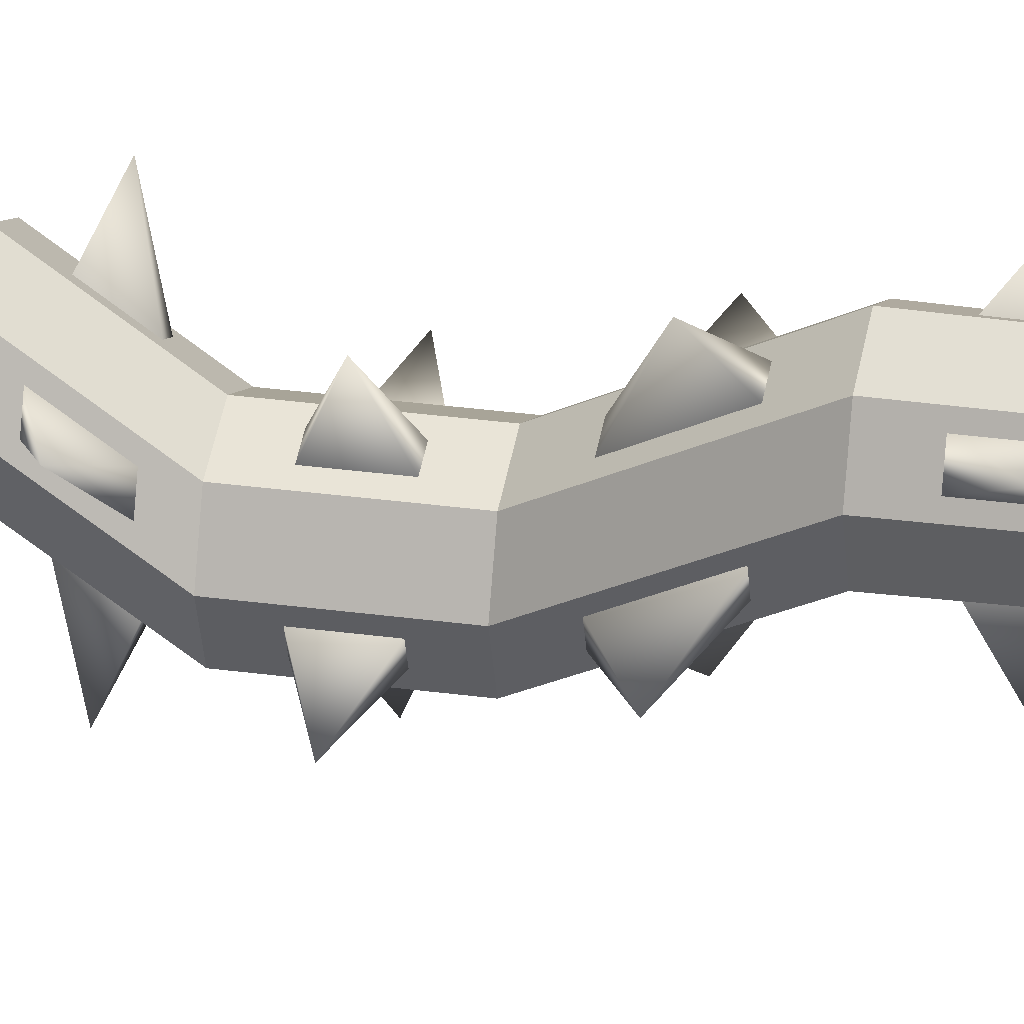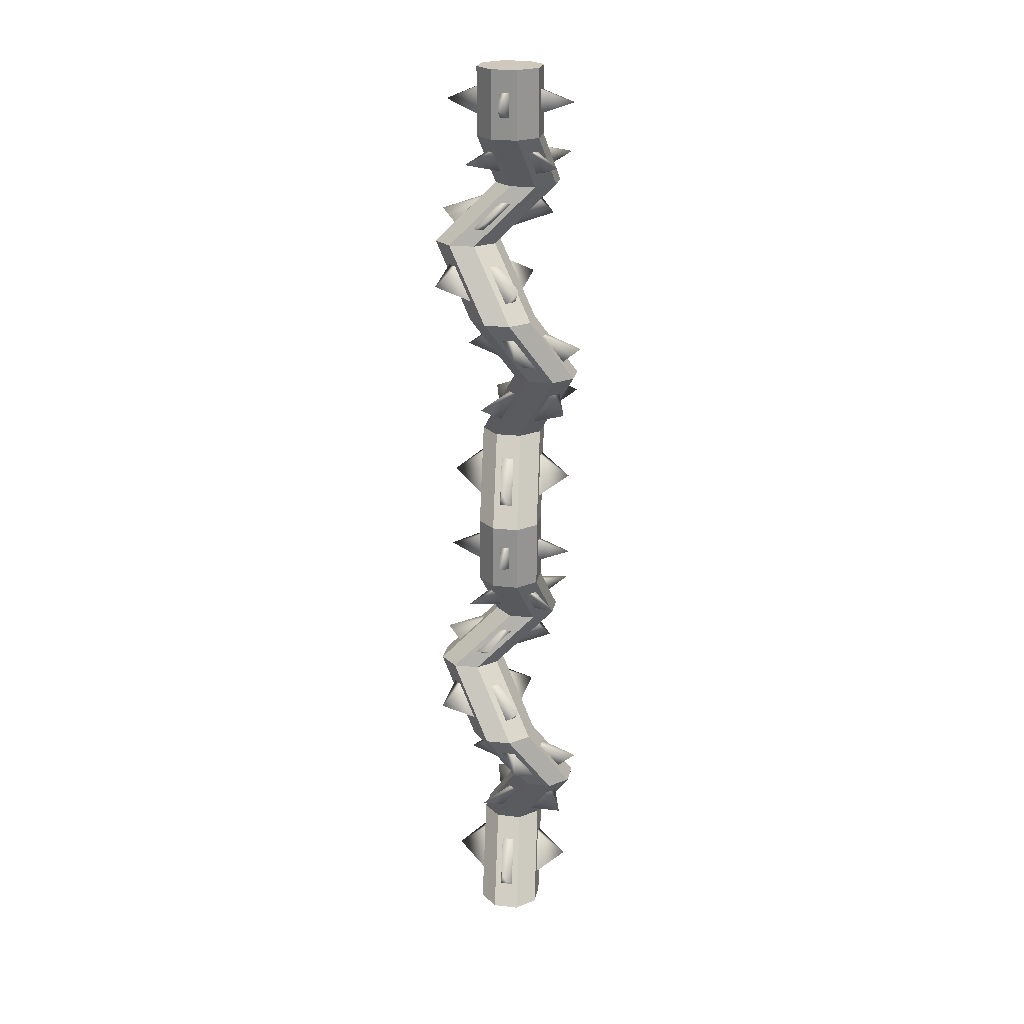
<metadata>
{"format":"obj","ext":"obj","renderer":"f3d","projection":"perspective","resolution":1024,"background":"white","views":[{"elev":27.9,"azim":-77.9,"up":"+Y"},{"elev":22.5,"azim":33.4,"up":"+Z"}]}
</metadata>
<code>
g default
v 0.337 0.337 6.785
v 0 0.4766 6.785
v -0.337 0.337 6.785
v -0.4766 -0 6.785
v -0.337 -0.337 6.785
v 0 -0.4766 6.785
v 0.337 -0.337 6.785
v 0.4766 -0 6.785
v 0.337 0.337 5.832
v 0 0.4766 5.832
v -0.337 0.337 5.832
v -0.4766 0 5.832
v -0.337 -0.337 5.832
v 0 -0.4766 5.832
v 0.337 -0.337 5.832
v 0.4766 0 5.832
v 0.2734 0.8991 5.081
v -0.06365 1.039 5.081
v -0.4007 0.8991 5.081
v -0.5403 0.562 5.081
v -0.4007 0.225 5.081
v -0.06365 0.08539 5.081
v 0.2734 0.225 5.081
v 0.413 0.562 5.081
v -0.4227 0.3623 4.238
v -0.7597 0.5019 4.238
v -1.097 0.3623 4.238
v -1.236 0.02526 4.238
v -1.097 -0.3118 4.238
v -0.7597 -0.4514 4.238
v -0.4227 -0.3118 4.238
v -0.2831 0.02526 4.238
v 0.3612 0.09748 3.233
v 0.02415 0.2371 3.233
v -0.3129 0.09748 3.233
v -0.4525 -0.2396 3.233
v -0.3129 -0.5766 3.233
v 0.02415 -0.7162 3.233
v 0.3612 -0.5766 3.233
v 0.5008 -0.2396 3.233
v 0.7681 0.6334 2.322
v 0.4311 0.773 2.322
v 0.09404 0.6334 2.322
v -0.04557 0.2964 2.322
v 0.09404 -0.04066 2.322
v 0.4311 -0.1803 2.322
v 0.7681 -0.04066 2.322
v 0.9077 0.2964 2.322
v -0.0977 1.092 1.196
v -0.4347 1.231 1.196
v -0.7718 1.092 1.196
v -0.9114 0.7545 1.196
v -0.7718 0.4175 1.196
v -0.4347 0.2779 1.196
v -0.0977 0.4175 1.196
v 0.04191 0.7545 1.196
v 0.337 0.337 0
v -0 0.4766 0
v -0.337 0.337 0
v -0.4766 -0 0
v -0.337 -0.337 0
v -0 -0.4766 0
v 0.337 -0.337 0
v 0.4766 -0 0
v 0.4305 0.1114 6.147
v 0.3832 0.2256 6.147
v 0.3832 0.2256 6.47
v 0.4305 0.1114 6.47
v 0.1086 -0.4316 6.139
v 0.2284 -0.382 6.139
v 0.2284 -0.382 6.478
v 0.1086 -0.4316 6.478
v -0.4356 -0.09914 6.112
v -0.3781 -0.2379 6.112
v -0.3781 -0.2379 6.505
v -0.4356 -0.09914 6.505
v -0.09789 0.4361 6.109
v -0.2392 0.3776 6.109
v -0.2392 0.3776 6.508
v -0.09789 0.4361 6.508
v 0.2131 0.554 5.6
v 0.08453 0.6073 5.6
v 0.1889 0.7685 5.313
v 0.06024 0.8217 5.313
v 0.3582 -0.08693 5.623
v 0.4201 0.06259 5.623
v 0.3299 0.1624 5.29
v 0.3919 0.3119 5.29
v -0.2553 -0.2108 5.608
v -0.1197 -0.267 5.608
v -0.2809 0.01531 5.306
v -0.1454 -0.04086 5.306
v -0.3904 0.3962 5.635
v -0.4567 0.2362 5.635
v -0.4206 0.6629 5.279
v -0.4869 0.5029 5.279
v -0.3633 0.8425 4.837
v -0.5048 0.7839 4.837
v -0.6556 0.6171 4.482
v -0.7971 0.5585 4.482
v -0.7018 0.3085 4.837
v -0.6432 0.167 4.837
v -0.9939 0.08321 4.482
v -0.9353 -0.05825 4.482
v -0.1639 -0.02545 4.846
v -0.01492 0.03624 4.846
v -0.4714 -0.2626 4.473
v -0.3225 -0.2009 4.473
v 0.1793 0.5062 4.845
v 0.1178 0.6547 4.845
v -0.1275 0.2696 4.474
v -0.189 0.4182 4.474
v -0.2952 0.3266 3.951
v -0.44 0.3865 3.951
v 0.0414 0.2129 3.52
v -0.1033 0.2728 3.52
v -0.171 -0.2921 3.964
v -0.1075 -0.1388 3.964
v 0.1856 -0.4126 3.507
v 0.2491 -0.2592 3.507
v -0.7792 -0.4264 3.953
v -0.6332 -0.4869 3.953
v -0.4395 -0.5411 3.518
v -0.2934 -0.6016 3.518
v -0.9012 0.1796 3.933
v -0.956 0.04718 3.933
v -0.5933 0.07555 3.538
v -0.6481 -0.05683 3.538
v 0.0421 0.3389 2.999
v -0.1218 0.271 2.999
v 0.2399 0.5995 2.556
v 0.07608 0.5316 2.556
v -0.297 -0.183 2.974
v -0.2369 -0.3283 2.974
v -0.1216 0.04807 2.581
v -0.06142 -0.09724 2.581
v 0.215 -0.543 3
v 0.3791 -0.475 3
v 0.4132 -0.2819 2.555
v 0.5773 -0.2139 2.555
v 0.5732 -0.003053 2.986
v 0.5093 0.1514 2.986
v 0.7597 0.2425 2.569
v 0.6957 0.3969 2.569
v 0.4674 0.7829 2.04
v 0.2989 0.8527 2.04
v 0.03452 1.012 1.477
v -0.134 1.082 1.477
v 0.5826 0.1625 2.034
v 0.6509 0.3273 2.034
v 0.1591 0.3866 1.483
v 0.2274 0.5514 1.483
v -0.04519 0.04321 2.025
v 0.1144 -0.02288 2.025
v -0.4551 0.2601 1.492
v -0.2955 0.194 1.492
v -0.1421 0.6619 2.057
v -0.2162 0.4832 2.057
v -0.6012 0.9048 1.46
v -0.6752 0.7261 1.46
v 0.1257 0.6361 0.8564
v 0.06528 0.7818 0.8564
v 0.3137 0.3098 0.3393
v 0.2533 0.4555 0.3393
v -0.4089 0.9949 0.8797
v -0.5678 0.9291 0.8797
v -0.204 0.6392 0.316
v -0.3629 0.5733 0.316
v -0.7581 0.4632 0.8766
v -0.693 0.306 0.8766
v -0.5554 0.1114 0.3192
v -0.4903 -0.04568 0.3192
v -0.241 0.1235 0.8956
v -0.07317 0.193 0.8956
v -0.02453 -0.2522 0.3002
v 0.1433 -0.1827 0.3002
v 0.8412 0.3484 6.309
v 0.8242 -0.07357 5.457
v 0.3228 1.137 5.457
v 0.3484 -0.8412 6.309
v -0.8412 -0.3484 6.309
v -0.3484 0.8412 6.309
v -0.3864 -0.575 5.457
v -0.8879 0.6356 5.457
v 0.3462 0.6076 4.659
v -0.09778 -0.4642 4.659
v -1.17 -0.02027 4.659
v -0.7256 1.052 4.659
v -0.04013 0.6839 3.736
v 0.4233 -0.4348 3.736
v -0.6955 -0.8982 3.736
v -1.159 0.2205 3.736
v -0.09087 0.7973 2.778
v 0.9965 0.3469 2.778
v 0.5461 -0.7405 2.778
v -0.5413 -0.2901 2.778
v -0.8183 0.8637 1.759
v -0.34 -0.291 1.759
v 0.8147 0.1872 1.759
v 0.3364 1.342 1.759
v 0.5938 0.7132 0.5979
v -0.5534 1.188 0.5979
v -1.028 0.04128 0.5979
v 0.1186 -0.4339 0.5979
v 0.337 0.337 -0.9533
v 0 0.4766 -0.9533
v -0.337 0.337 -0.9533
v -0.4766 0 -0.9533
v -0.337 -0.337 -0.9533
v 0 -0.4766 -0.9533
v 0.337 -0.337 -0.9533
v 0.4766 0 -0.9533
v 0.2734 0.8991 -1.704
v -0.06365 1.039 -1.704
v -0.4007 0.8991 -1.704
v -0.5403 0.562 -1.704
v -0.4007 0.225 -1.704
v -0.06365 0.08539 -1.704
v 0.2734 0.225 -1.704
v 0.413 0.562 -1.704
v -0.4227 0.3623 -2.548
v -0.7597 0.5019 -2.548
v -1.097 0.3623 -2.548
v -1.236 0.02526 -2.548
v -1.097 -0.3118 -2.548
v -0.7597 -0.4514 -2.548
v -0.4227 -0.3118 -2.548
v -0.2831 0.02526 -2.548
v 0.3612 0.09748 -3.552
v 0.02415 0.2371 -3.552
v -0.3129 0.09748 -3.552
v -0.4525 -0.2396 -3.552
v -0.3129 -0.5766 -3.552
v 0.02415 -0.7162 -3.552
v 0.3612 -0.5766 -3.552
v 0.5008 -0.2396 -3.552
v 0.7681 0.6334 -4.464
v 0.4311 0.773 -4.464
v 0.09404 0.6334 -4.464
v -0.04557 0.2964 -4.464
v 0.09404 -0.04066 -4.464
v 0.4311 -0.1803 -4.464
v 0.7681 -0.04066 -4.464
v 0.9077 0.2964 -4.464
v -0.0977 1.092 -5.59
v -0.4347 1.231 -5.59
v -0.7718 1.092 -5.59
v -0.9114 0.7545 -5.59
v -0.7718 0.4175 -5.59
v -0.4347 0.2779 -5.59
v -0.0977 0.4175 -5.59
v 0.04191 0.7545 -5.59
v 0.337 0.337 -6.785
v -0 0.4766 -6.785
v -0 -0 -6.785
v -0.337 0.337 -6.785
v -0.4766 -0 -6.785
v -0.337 -0.337 -6.785
v -0 -0.4766 -6.785
v 0.337 -0.337 -6.785
v 0.4766 -0 -6.785
v 0.4305 0.1114 -0.6382
v 0.3832 0.2256 -0.6382
v 0.3832 0.2256 -0.3151
v 0.4305 0.1114 -0.3151
v 0.1086 -0.4316 -0.646
v 0.2284 -0.382 -0.646
v 0.2284 -0.382 -0.3073
v 0.1086 -0.4316 -0.3073
v -0.4356 -0.09914 -0.6729
v -0.3781 -0.2379 -0.6729
v -0.3781 -0.2379 -0.2804
v -0.4356 -0.09914 -0.2804
v -0.09789 0.4361 -0.6764
v -0.2392 0.3776 -0.6764
v -0.2392 0.3776 -0.2769
v -0.09789 0.4361 -0.2769
v 0.2131 0.554 -1.185
v 0.08453 0.6073 -1.185
v 0.1889 0.7685 -1.472
v 0.06024 0.8217 -1.472
v 0.3582 -0.08693 -1.162
v 0.4201 0.06259 -1.162
v 0.3299 0.1624 -1.495
v 0.3919 0.3119 -1.495
v -0.2553 -0.2108 -1.178
v -0.1197 -0.267 -1.178
v -0.2809 0.01531 -1.48
v -0.1454 -0.04086 -1.48
v -0.3904 0.3962 -1.151
v -0.4567 0.2362 -1.151
v -0.4206 0.6629 -1.507
v -0.4869 0.5029 -1.507
v -0.3633 0.8425 -1.949
v -0.5048 0.7839 -1.949
v -0.6556 0.6171 -2.303
v -0.7971 0.5585 -2.303
v -0.7018 0.3085 -1.949
v -0.6432 0.167 -1.949
v -0.9939 0.08321 -2.303
v -0.9353 -0.05825 -2.303
v -0.1639 -0.02545 -1.939
v -0.01492 0.03624 -1.939
v -0.4714 -0.2626 -2.312
v -0.3225 -0.2009 -2.312
v 0.1793 0.5062 -1.94
v 0.1178 0.6547 -1.94
v -0.1275 0.2696 -2.312
v -0.189 0.4182 -2.312
v -0.2952 0.3266 -2.834
v -0.44 0.3865 -2.834
v 0.0414 0.2129 -3.265
v -0.1033 0.2728 -3.265
v -0.171 -0.2921 -2.821
v -0.1075 -0.1388 -2.821
v 0.1856 -0.4126 -3.278
v 0.2491 -0.2592 -3.278
v -0.7792 -0.4264 -2.832
v -0.6332 -0.4869 -2.832
v -0.4395 -0.5411 -3.267
v -0.2934 -0.6016 -3.267
v -0.9012 0.1796 -2.853
v -0.956 0.04718 -2.853
v -0.5933 0.07555 -3.247
v -0.6481 -0.05683 -3.247
v 0.0421 0.3389 -3.786
v -0.1218 0.271 -3.786
v 0.2399 0.5995 -4.23
v 0.07608 0.5316 -4.23
v -0.297 -0.183 -3.811
v -0.2369 -0.3283 -3.811
v -0.1216 0.04807 -4.204
v -0.06142 -0.09724 -4.204
v 0.215 -0.543 -3.786
v 0.3791 -0.475 -3.786
v 0.4132 -0.2819 -4.23
v 0.5773 -0.2139 -4.23
v 0.5732 -0.003053 -3.799
v 0.5093 0.1514 -3.799
v 0.7597 0.2425 -4.217
v 0.6957 0.3969 -4.217
v 0.4674 0.7829 -4.745
v 0.2989 0.8527 -4.745
v 0.03452 1.012 -5.308
v -0.134 1.082 -5.308
v 0.5826 0.1625 -4.751
v 0.6509 0.3273 -4.751
v 0.1591 0.3866 -5.302
v 0.2274 0.5514 -5.302
v -0.04519 0.04321 -4.76
v 0.1144 -0.02288 -4.76
v -0.4551 0.2601 -5.293
v -0.2955 0.194 -5.293
v -0.1421 0.6619 -4.728
v -0.2162 0.4832 -4.728
v -0.6012 0.9048 -5.325
v -0.6752 0.7261 -5.325
v 0.1257 0.6361 -5.929
v 0.06528 0.7818 -5.929
v 0.3137 0.3098 -6.446
v 0.2533 0.4555 -6.446
v -0.4089 0.9949 -5.906
v -0.5678 0.9291 -5.906
v -0.204 0.6392 -6.469
v -0.3629 0.5733 -6.469
v -0.7581 0.4632 -5.909
v -0.693 0.306 -5.909
v -0.5554 0.1114 -6.466
v -0.4903 -0.04568 -6.466
v -0.241 0.1235 -5.89
v -0.07317 0.193 -5.89
v -0.02453 -0.2522 -6.485
v 0.1433 -0.1827 -6.485
v 0.8412 0.3484 -0.4766
v 0.8242 -0.07357 -1.329
v 0.3228 1.137 -1.329
v 0.3484 -0.8412 -0.4766
v -0.8412 -0.3484 -0.4766
v -0.3484 0.8412 -0.4766
v -0.3864 -0.575 -1.329
v -0.8879 0.6356 -1.329
v 0.3462 0.6076 -2.126
v -0.09778 -0.4642 -2.126
v -1.17 -0.02027 -2.126
v -0.7256 1.052 -2.126
v -0.04013 0.6839 -3.05
v 0.4233 -0.4348 -3.05
v -0.6955 -0.8982 -3.05
v -1.159 0.2205 -3.05
v -0.09087 0.7973 -4.008
v 0.9965 0.3469 -4.008
v 0.5461 -0.7405 -4.008
v -0.5413 -0.2901 -4.008
v -0.8183 0.8637 -5.027
v -0.34 -0.291 -5.027
v 0.8147 0.1872 -5.027
v 0.3364 1.342 -5.027
v 0.5938 0.7132 -6.187
v -0.5534 1.188 -6.187
v -1.028 0.04128 -6.187
v 0.1186 -0.4339 -6.187
v 0 -0 6.785
g pCylinder5
f 9 10 2 1
f 77 182 80
f 11 12 4 3
f 76 181 75
f 13 14 6 5
f 69 70 180
f 15 16 8 7
f 65 66 177
f 82 81 179
f 11 10 18 19
f 96 184 95
f 13 12 20 21
f 92 183 91
f 15 14 22 23
f 88 178 87
f 9 16 24 17
f 18 17 25 26
f 100 188 99
f 20 19 27 28
f 104 187 103
f 22 21 29 30
f 108 186 107
f 24 23 31 32
f 112 185 111
f 116 189 115
f 27 26 34 35
f 128 192 127
f 29 28 36 37
f 124 191 123
f 31 30 38 39
f 120 190 119
f 25 32 40 33
f 34 33 41 42
f 132 193 131
f 36 35 43 44
f 136 196 135
f 38 37 45 46
f 140 195 139
f 40 39 47 48
f 144 194 143
f 146 145 200
f 43 42 50 51
f 160 197 159
f 45 44 52 53
f 198 153 155
f 47 46 54 55
f 150 149 199
f 41 48 56 49
f 50 49 57 58
f 166 165 202
f 52 51 59 60
f 172 203 171
f 54 53 61 62
f 176 204 175
f 56 55 63 64
f 162 161 201
f 16 9 66 65
f 9 1 67 66
f 1 8 68 67
f 8 16 65 68
f 14 15 70 69
f 15 7 71 70
f 7 6 72 71
f 6 14 69 72
f 12 13 74 73
f 13 5 75 74
f 5 4 76 75
f 4 12 73 76
f 10 11 78 77
f 11 3 79 78
f 3 2 80 79
f 2 10 77 80
f 10 9 81 82
f 9 17 83 81
f 17 18 84 83
f 18 10 82 84
f 16 15 85 86
f 15 23 87 85
f 23 24 88 87
f 24 16 86 88
f 14 13 89 90
f 13 21 91 89
f 21 22 92 91
f 22 14 90 92
f 12 11 93 94
f 11 19 95 93
f 19 20 96 95
f 20 12 94 96
f 19 18 97 98
f 18 26 99 97
f 26 27 100 99
f 27 19 98 100
f 21 20 101 102
f 20 28 103 101
f 28 29 104 103
f 29 21 102 104
f 23 22 105 106
f 22 30 107 105
f 30 31 108 107
f 31 23 106 108
f 17 24 109 110
f 24 32 111 109
f 32 25 112 111
f 25 17 110 112
f 26 25 113 114
f 25 33 115 113
f 33 34 116 115
f 34 26 114 116
f 32 31 117 118
f 31 39 119 117
f 39 40 120 119
f 40 32 118 120
f 30 29 121 122
f 29 37 123 121
f 37 38 124 123
f 38 30 122 124
f 28 27 125 126
f 27 35 127 125
f 35 36 128 127
f 36 28 126 128
f 35 34 129 130
f 34 42 131 129
f 42 43 132 131
f 43 35 130 132
f 37 36 133 134
f 36 44 135 133
f 44 45 136 135
f 45 37 134 136
f 39 38 137 138
f 38 46 139 137
f 46 47 140 139
f 47 39 138 140
f 33 40 141 142
f 40 48 143 141
f 48 41 144 143
f 41 33 142 144
f 42 41 145 146
f 41 49 147 145
f 49 50 148 147
f 50 42 146 148
f 48 47 149 150
f 47 55 151 149
f 55 56 152 151
f 56 48 150 152
f 46 45 153 154
f 45 53 155 153
f 53 54 156 155
f 54 46 154 156
f 44 43 157 158
f 43 51 159 157
f 51 52 160 159
f 52 44 158 160
f 49 56 161 162
f 56 64 163 161
f 64 57 164 163
f 57 49 162 164
f 51 50 165 166
f 50 58 167 165
f 58 59 168 167
f 59 51 166 168
f 53 52 169 170
f 52 60 171 169
f 60 61 172 171
f 61 53 170 172
f 55 54 173 174
f 54 62 175 173
f 62 63 176 175
f 63 55 174 176
f 67 177 66
f 68 177 67
f 65 177 68
f 178 85 87
f 86 178 88
f 86 85 178
f 83 179 81
f 84 179 83
f 82 179 84
f 71 180 70
f 72 180 71
f 69 180 72
f 73 181 76
f 73 74 181
f 75 181 74
f 80 182 79
f 77 78 182
f 79 182 78
f 90 183 92
f 90 89 183
f 91 183 89
f 94 184 96
f 94 93 184
f 95 184 93
f 185 109 111
f 110 185 112
f 110 109 185
f 106 186 108
f 106 105 186
f 107 186 105
f 102 187 104
f 102 101 187
f 103 187 101
f 188 97 99
f 98 188 100
f 98 97 188
f 189 113 115
f 114 189 116
f 114 113 189
f 118 190 120
f 118 117 190
f 119 190 117
f 122 191 124
f 122 121 191
f 123 191 121
f 126 192 128
f 126 125 192
f 127 192 125
f 193 129 131
f 130 193 132
f 130 129 193
f 194 141 143
f 142 194 144
f 142 141 194
f 138 195 140
f 138 137 195
f 139 195 137
f 134 196 136
f 134 133 196
f 135 196 133
f 197 157 159
f 158 197 160
f 158 157 197
f 156 198 155
f 154 198 156
f 154 153 198
f 151 199 149
f 152 199 151
f 150 199 152
f 146 200 148
f 200 145 147
f 148 200 147
f 162 201 164
f 201 161 163
f 164 201 163
f 166 202 168
f 202 165 167
f 168 202 167
f 203 169 171
f 170 203 172
f 170 169 203
f 204 173 175
f 174 204 176
f 174 173 204
f 205 206 58 57
f 274 379 277
f 207 208 60 59
f 273 378 272
f 209 210 62 61
f 266 267 377
f 211 212 64 63
f 262 263 374
f 256 254 255 257
f 258 257 255 259
f 260 259 255 261
f 253 261 255 254
f 279 278 376
f 207 206 214 215
f 293 381 292
f 209 208 216 217
f 289 380 288
f 211 210 218 219
f 285 375 284
f 205 212 220 213
f 214 213 221 222
f 297 385 296
f 216 215 223 224
f 301 384 300
f 218 217 225 226
f 305 383 304
f 220 219 227 228
f 309 382 308
f 313 386 312
f 223 222 230 231
f 325 389 324
f 225 224 232 233
f 321 388 320
f 227 226 234 235
f 317 387 316
f 221 228 236 229
f 230 229 237 238
f 329 390 328
f 232 231 239 240
f 333 393 332
f 234 233 241 242
f 337 392 336
f 236 235 243 244
f 341 391 340
f 343 342 397
f 239 238 246 247
f 357 394 356
f 241 240 248 249
f 395 350 352
f 243 242 250 251
f 347 346 396
f 237 244 252 245
f 246 245 253 254
f 363 362 399
f 248 247 256 257
f 369 400 368
f 250 249 258 259
f 373 401 372
f 252 251 260 261
f 359 358 398
f 212 205 263 262
f 205 57 264 263
f 57 64 265 264
f 64 212 262 265
f 210 211 267 266
f 211 63 268 267
f 63 62 269 268
f 62 210 266 269
f 208 209 271 270
f 209 61 272 271
f 61 60 273 272
f 60 208 270 273
f 206 207 275 274
f 207 59 276 275
f 59 58 277 276
f 58 206 274 277
f 206 205 278 279
f 205 213 280 278
f 213 214 281 280
f 214 206 279 281
f 212 211 282 283
f 211 219 284 282
f 219 220 285 284
f 220 212 283 285
f 210 209 286 287
f 209 217 288 286
f 217 218 289 288
f 218 210 287 289
f 208 207 290 291
f 207 215 292 290
f 215 216 293 292
f 216 208 291 293
f 215 214 294 295
f 214 222 296 294
f 222 223 297 296
f 223 215 295 297
f 217 216 298 299
f 216 224 300 298
f 224 225 301 300
f 225 217 299 301
f 219 218 302 303
f 218 226 304 302
f 226 227 305 304
f 227 219 303 305
f 213 220 306 307
f 220 228 308 306
f 228 221 309 308
f 221 213 307 309
f 222 221 310 311
f 221 229 312 310
f 229 230 313 312
f 230 222 311 313
f 228 227 314 315
f 227 235 316 314
f 235 236 317 316
f 236 228 315 317
f 226 225 318 319
f 225 233 320 318
f 233 234 321 320
f 234 226 319 321
f 224 223 322 323
f 223 231 324 322
f 231 232 325 324
f 232 224 323 325
f 231 230 326 327
f 230 238 328 326
f 238 239 329 328
f 239 231 327 329
f 233 232 330 331
f 232 240 332 330
f 240 241 333 332
f 241 233 331 333
f 235 234 334 335
f 234 242 336 334
f 242 243 337 336
f 243 235 335 337
f 229 236 338 339
f 236 244 340 338
f 244 237 341 340
f 237 229 339 341
f 238 237 342 343
f 237 245 344 342
f 245 246 345 344
f 246 238 343 345
f 244 243 346 347
f 243 251 348 346
f 251 252 349 348
f 252 244 347 349
f 242 241 350 351
f 241 249 352 350
f 249 250 353 352
f 250 242 351 353
f 240 239 354 355
f 239 247 356 354
f 247 248 357 356
f 248 240 355 357
f 245 252 358 359
f 252 261 360 358
f 261 253 361 360
f 253 245 359 361
f 247 246 362 363
f 246 254 364 362
f 254 256 365 364
f 256 247 363 365
f 249 248 366 367
f 248 257 368 366
f 257 258 369 368
f 258 249 367 369
f 251 250 370 371
f 250 259 372 370
f 259 260 373 372
f 260 251 371 373
f 264 374 263
f 265 374 264
f 262 374 265
f 375 282 284
f 283 375 285
f 283 282 375
f 280 376 278
f 281 376 280
f 279 376 281
f 268 377 267
f 269 377 268
f 266 377 269
f 270 378 273
f 270 271 378
f 272 378 271
f 277 379 276
f 274 275 379
f 276 379 275
f 287 380 289
f 287 286 380
f 288 380 286
f 291 381 293
f 291 290 381
f 292 381 290
f 382 306 308
f 307 382 309
f 307 306 382
f 303 383 305
f 303 302 383
f 304 383 302
f 299 384 301
f 299 298 384
f 300 384 298
f 385 294 296
f 295 385 297
f 295 294 385
f 386 310 312
f 311 386 313
f 311 310 386
f 315 387 317
f 315 314 387
f 316 387 314
f 319 388 321
f 319 318 388
f 320 388 318
f 323 389 325
f 323 322 389
f 324 389 322
f 390 326 328
f 327 390 329
f 327 326 390
f 391 338 340
f 339 391 341
f 339 338 391
f 335 392 337
f 335 334 392
f 336 392 334
f 331 393 333
f 331 330 393
f 332 393 330
f 394 354 356
f 355 394 357
f 355 354 394
f 353 395 352
f 351 395 353
f 351 350 395
f 348 396 346
f 349 396 348
f 347 396 349
f 343 397 345
f 397 342 344
f 345 397 344
f 359 398 361
f 398 358 360
f 361 398 360
f 363 399 365
f 399 362 364
f 365 399 364
f 400 366 368
f 367 400 369
f 367 366 400
f 401 370 372
f 371 401 373
f 371 370 401
f 8 402 6 7
f 402 4 5 6
f 2 402 8 1
f 2 3 4 402

</code>
